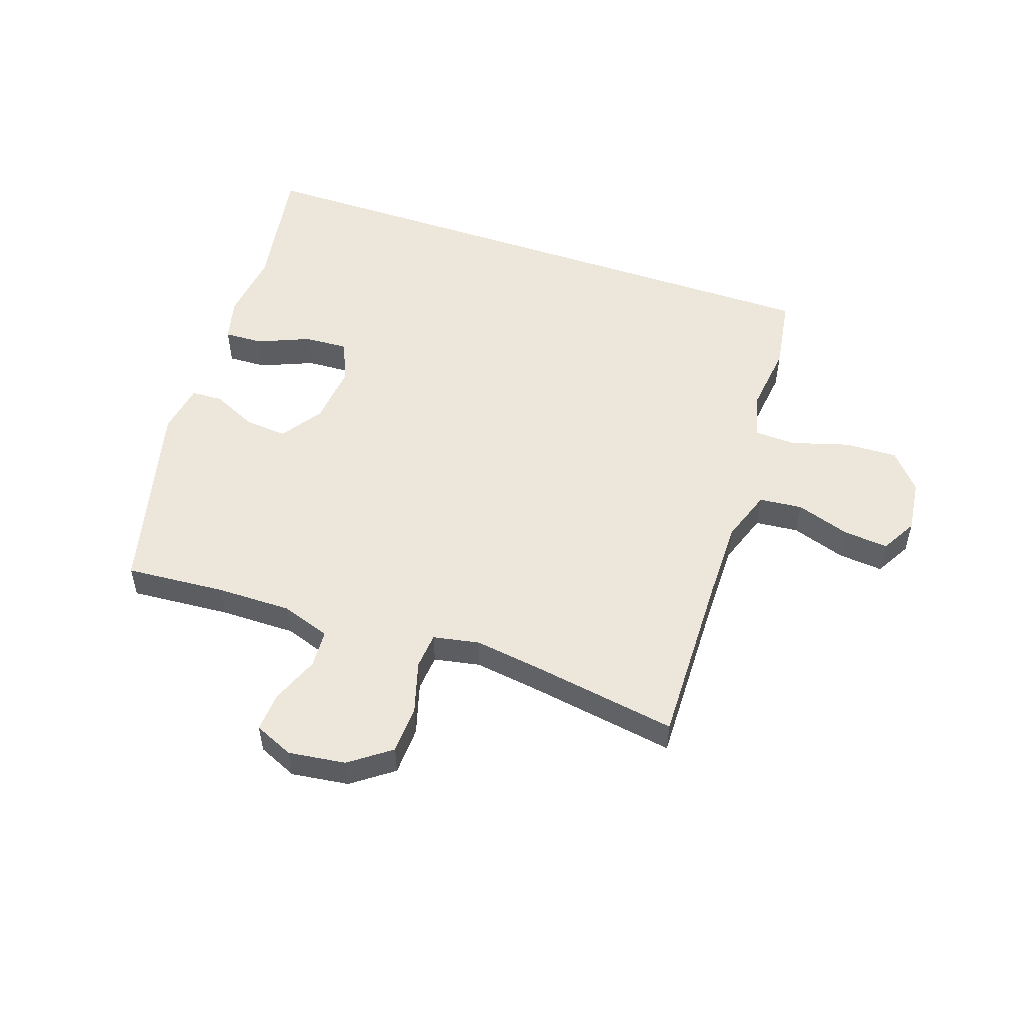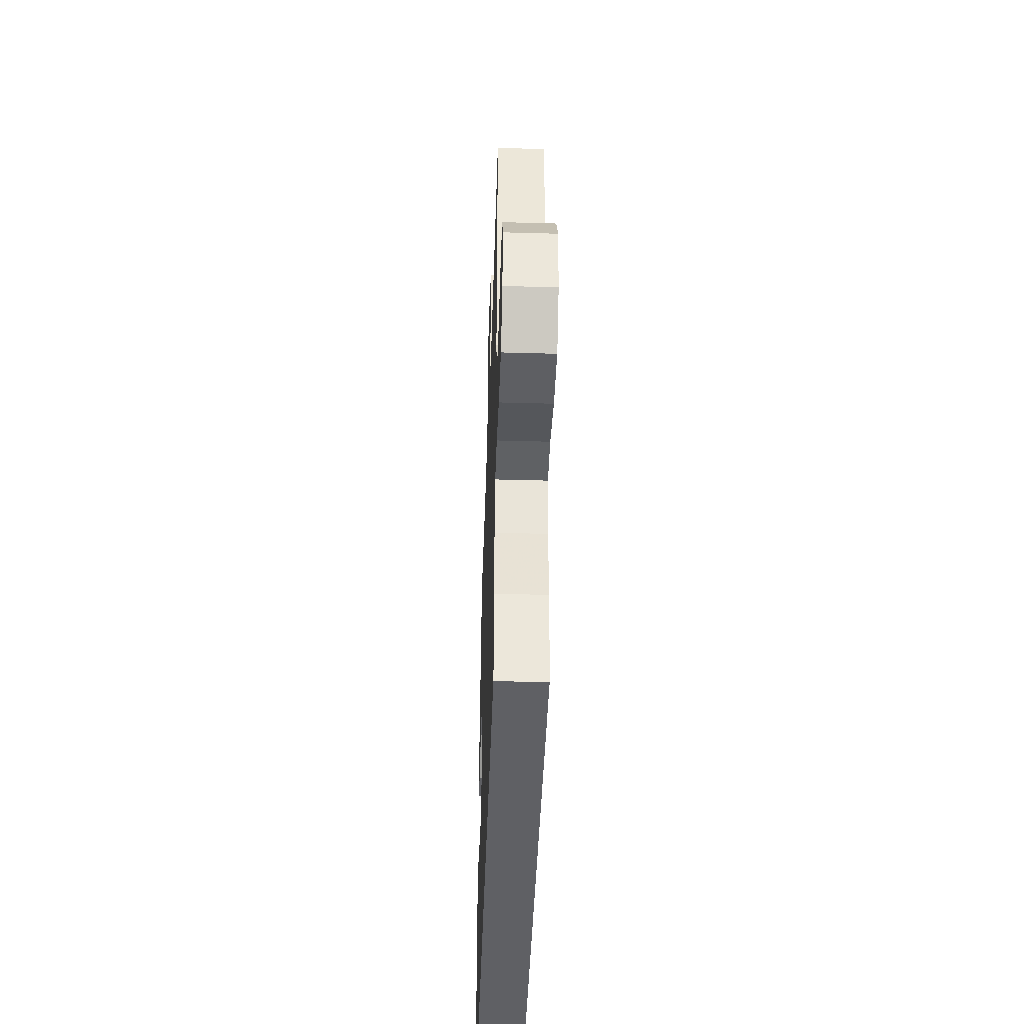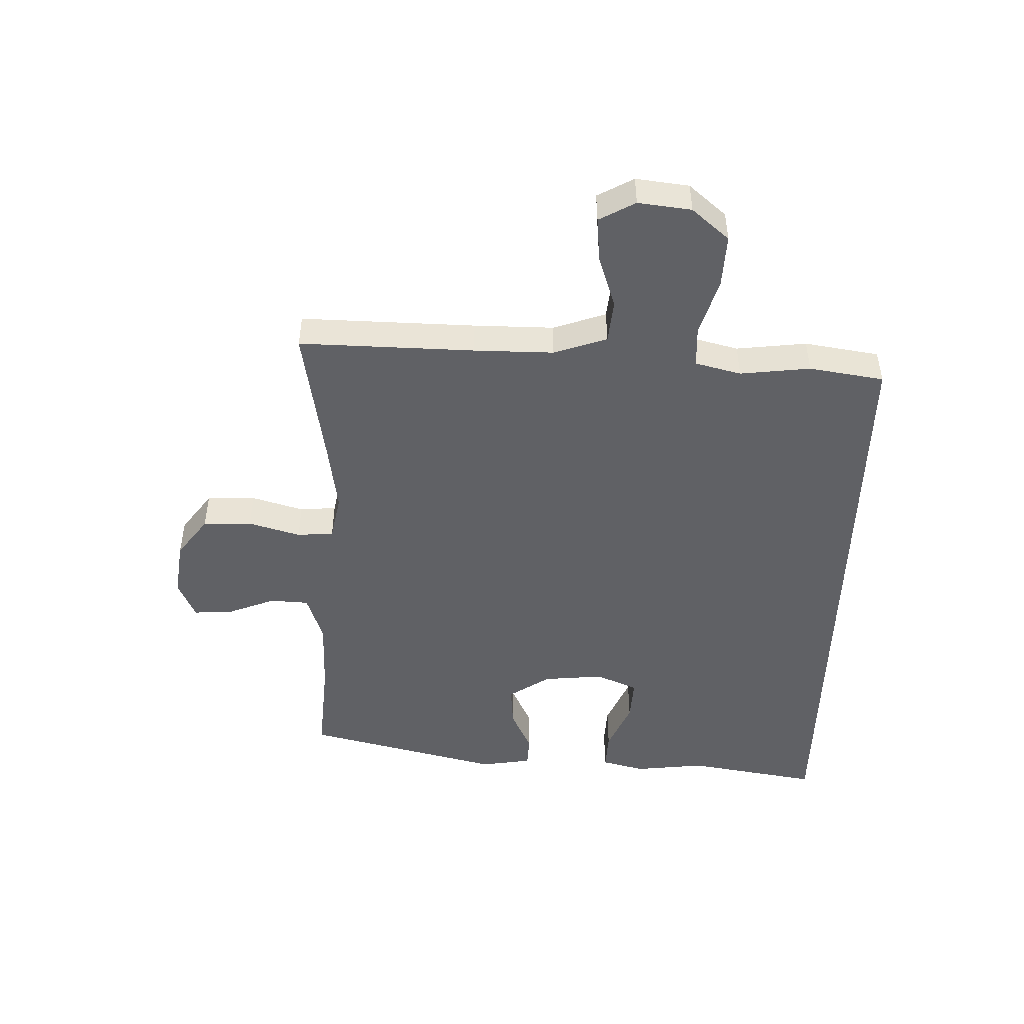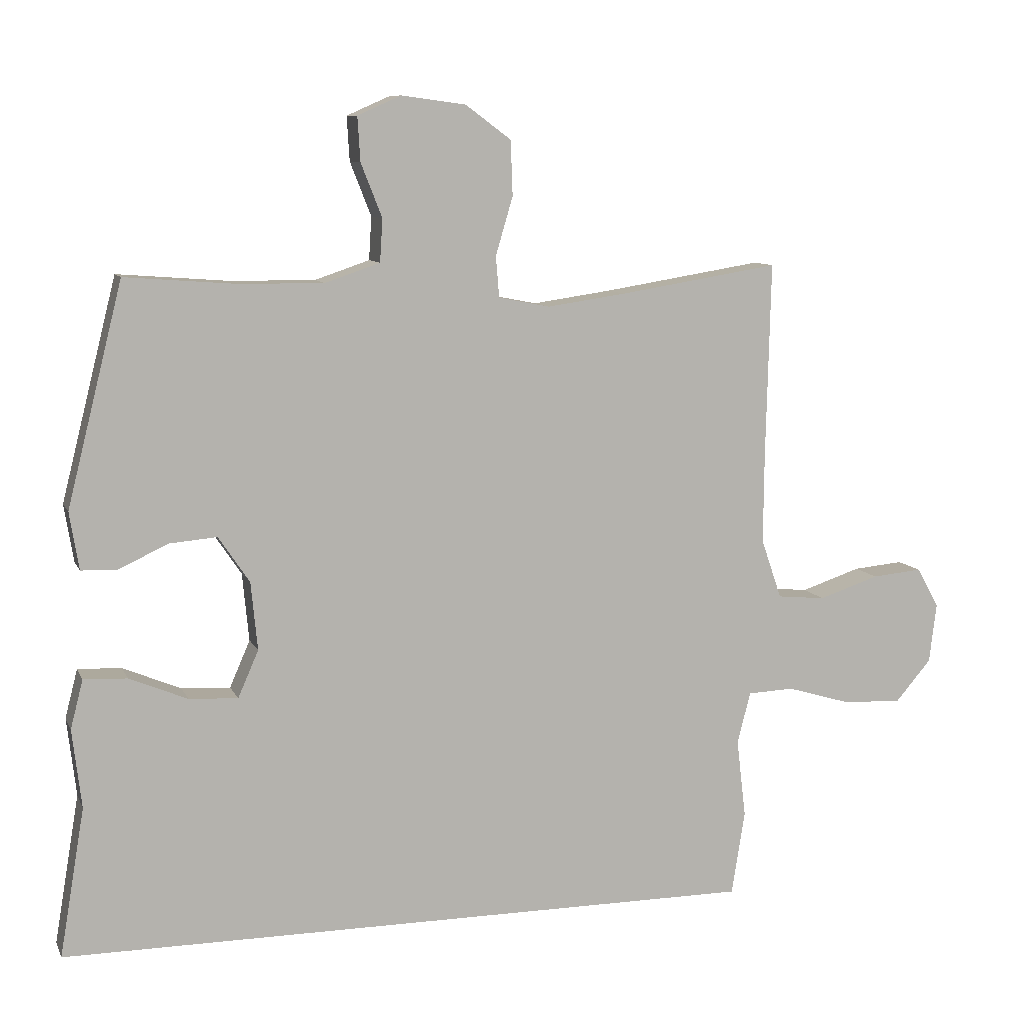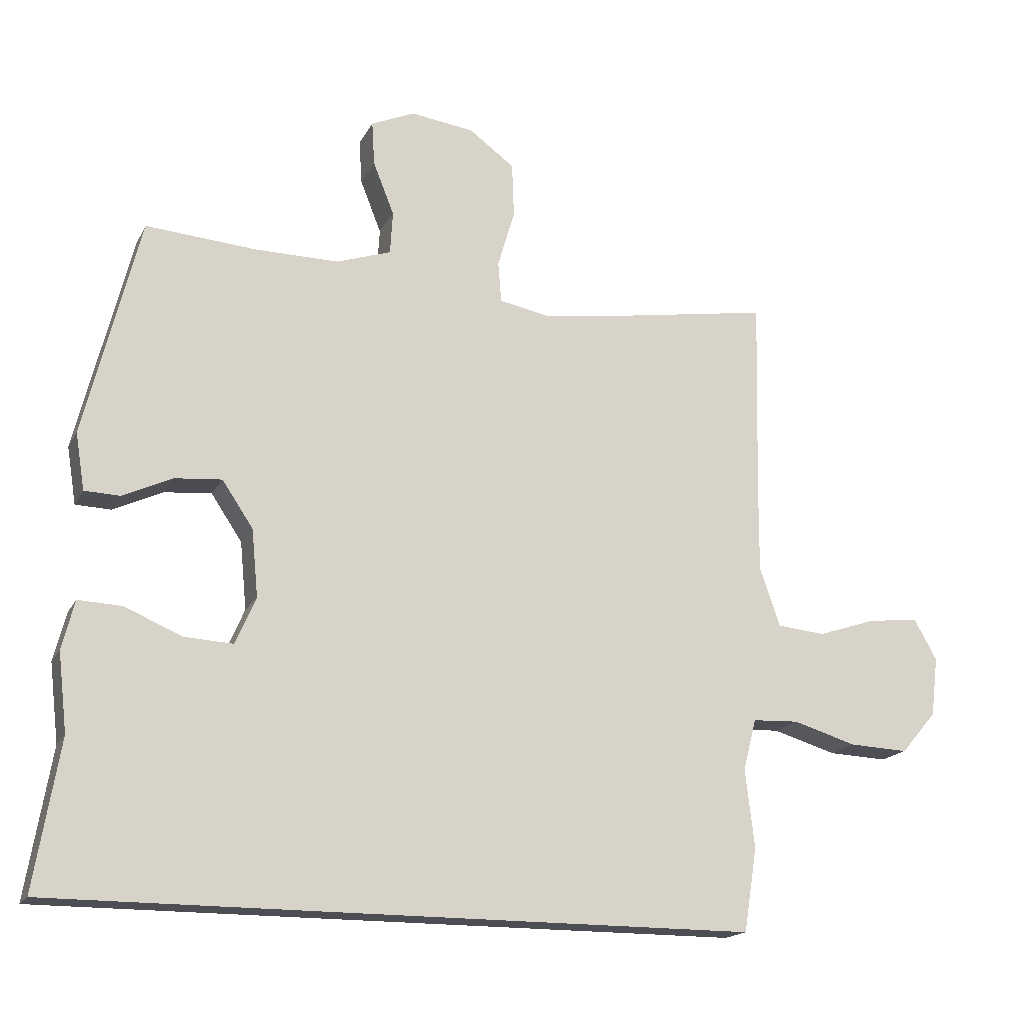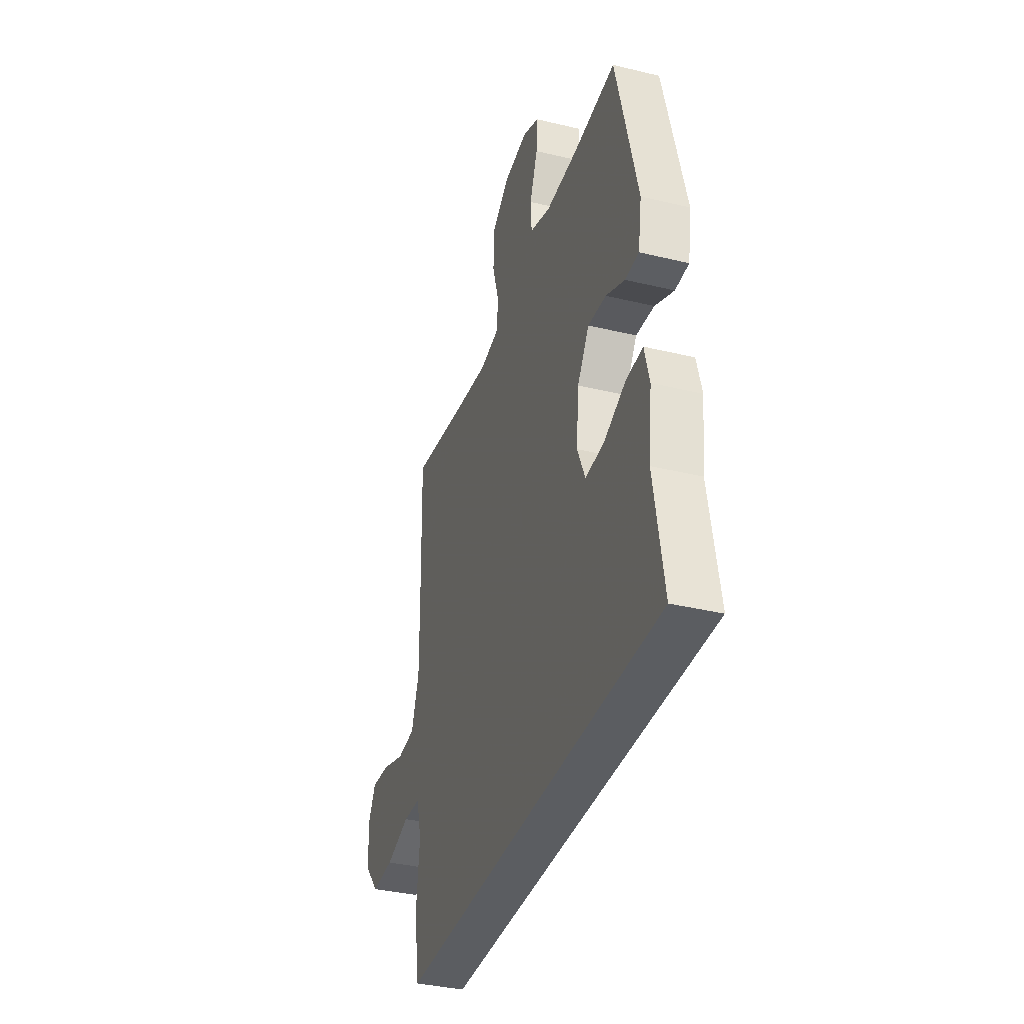
<metadata>
{"format":"obj","ext":"obj","renderer":"f3d","projection":"perspective","resolution":1024,"background":"white","views":[{"elev":52.2,"azim":19.0,"up":"+Y"},{"elev":-43.4,"azim":88.1,"up":"+Z"},{"elev":-47.6,"azim":88.5,"up":"+Y"},{"elev":9.3,"azim":-16.7,"up":"+Z"},{"elev":-17.4,"azim":-19.9,"up":"+Z"},{"elev":-36.1,"azim":-107.5,"up":"+Z"}]}
</metadata>
<code>
v 0.5 0.07 0.5
v 0.493 0.07 0.203
v 0.492 0.07 0.068
v 0.523 0.07 -0.022
v 0.596 0.07 -0.029
v 0.687 0.07 0.001
v 0.763 0.07 0.008
v 0.797 0.07 -0.053
v 0.786 0.07 -0.143
v 0.732 0.07 -0.206
v 0.642 0.07 -0.202
v 0.545 0.07 -0.173
v 0.475 0.07 -0.176
v 0.455 0.07 -0.254
v 0.469 0.07 -0.373
v 0.449 0.07 -0.5
v -0.614 0.07 -0.5
v -0.576 0.07 -0.275
v -0.59 0.07 -0.156
v -0.571 0.07 -0.082
v -0.505 0.07 -0.085
v -0.417 0.07 -0.122
v -0.343 0.07 -0.126
v -0.312 0.07 -0.055
v -0.322 0.07 0.048
v -0.369 0.07 0.118
v -0.441 0.07 0.112
v -0.516 0.07 0.077
v -0.57 0.07 0.079
v -0.584 0.07 0.166
v -0.5 0.07 0.5
v -0.331 0.07 0.487
v -0.204 0.07 0.486
v -0.121 0.07 0.514
v -0.117 0.07 0.579
v -0.149 0.07 0.66
v -0.153 0.07 0.727
v -0.087 0.07 0.756
v 0.01 0.07 0.743
v 0.079 0.07 0.692
v 0.082 0.07 0.609
v 0.056 0.07 0.521
v 0.061 0.07 0.459
v 0.139 0.07 0.444
v 0.258 0.07 0.461
v 0.5 0 0.5
v 0.493 0 0.203
v 0.492 0 0.068
v 0.523 0 -0.022
v 0.596 0 -0.029
v 0.687 0 0.001
v 0.763 0 0.008
v 0.797 0 -0.053
v 0.786 0 -0.143
v 0.732 0 -0.206
v 0.642 0 -0.202
v 0.545 0 -0.173
v 0.475 0 -0.176
v 0.455 0 -0.254
v 0.469 0 -0.373
v 0.449 0 -0.5
v -0.614 0 -0.5
v -0.576 0 -0.275
v -0.59 0 -0.156
v -0.571 0 -0.082
v -0.505 0 -0.085
v -0.417 0 -0.122
v -0.343 0 -0.126
v -0.312 0 -0.055
v -0.322 0 0.048
v -0.369 0 0.118
v -0.441 0 0.112
v -0.516 0 0.077
v -0.57 0 0.079
v -0.584 0 0.166
v -0.5 0 0.5
v -0.331 0 0.487
v -0.204 0 0.486
v -0.121 0 0.514
v -0.117 0 0.579
v -0.149 0 0.66
v -0.153 0 0.727
v -0.087 0 0.756
v 0.01 0 0.743
v 0.079 0 0.692
v 0.082 0 0.609
v 0.056 0 0.521
v 0.061 0 0.459
v 0.139 0 0.444
v 0.258 0 0.461
f 39 40 41 42
f 39 42 43
f 38 39 43
f 35 36 37 38
f 34 35 38 43
f 33 34 43
f 32 33 43 44
f 30 31 32 44
f 27 28 29 30
f 26 27 30 44
f 19 20 21 22
f 18 19 22 23
f 17 18 23
f 14 15 16 17
f 13 14 17 23
f 12 13 23 24
f 10 11 12
f 9 10 12
f 5 6 7 8
f 4 5 8 9
f 45 1 2
f 45 2 3
f 25 26 44 45
f 25 45 3 4
f 12 24 25
f 4 9 12 25
f 87 86 85 84
f 88 87 84
f 88 84 83
f 83 82 81 80
f 88 83 80 79
f 88 79 78
f 89 88 78 77
f 89 77 76 75
f 75 74 73 72
f 89 75 72 71
f 67 66 65 64
f 68 67 64 63
f 68 63 62
f 62 61 60 59
f 68 62 59 58
f 69 68 58 57
f 57 56 55
f 57 55 54
f 53 52 51 50
f 54 53 50 49
f 47 46 90
f 48 47 90
f 90 89 71 70
f 49 48 90 70
f 70 69 57
f 70 57 54 49
f 1 46 47 2
f 2 47 48 3
f 3 48 49 4
f 4 49 50 5
f 5 50 51 6
f 6 51 52 7
f 7 52 53 8
f 8 53 54 9
f 9 54 55 10
f 10 55 56 11
f 11 56 57 12
f 12 57 58 13
f 13 58 59 14
f 14 59 60 15
f 15 60 61 16
f 16 61 62 17
f 17 62 63 18
f 18 63 64 19
f 19 64 65 20
f 20 65 66 21
f 21 66 67 22
f 22 67 68 23
f 23 68 69 24
f 24 69 70 25
f 25 70 71 26
f 26 71 72 27
f 27 72 73 28
f 28 73 74 29
f 29 74 75 30
f 30 75 76 31
f 31 76 77 32
f 32 77 78 33
f 33 78 79 34
f 34 79 80 35
f 35 80 81 36
f 36 81 82 37
f 37 82 83 38
f 38 83 84 39
f 39 84 85 40
f 40 85 86 41
f 41 86 87 42
f 42 87 88 43
f 43 88 89 44
f 44 89 90 45
f 45 90 46 1

</code>
